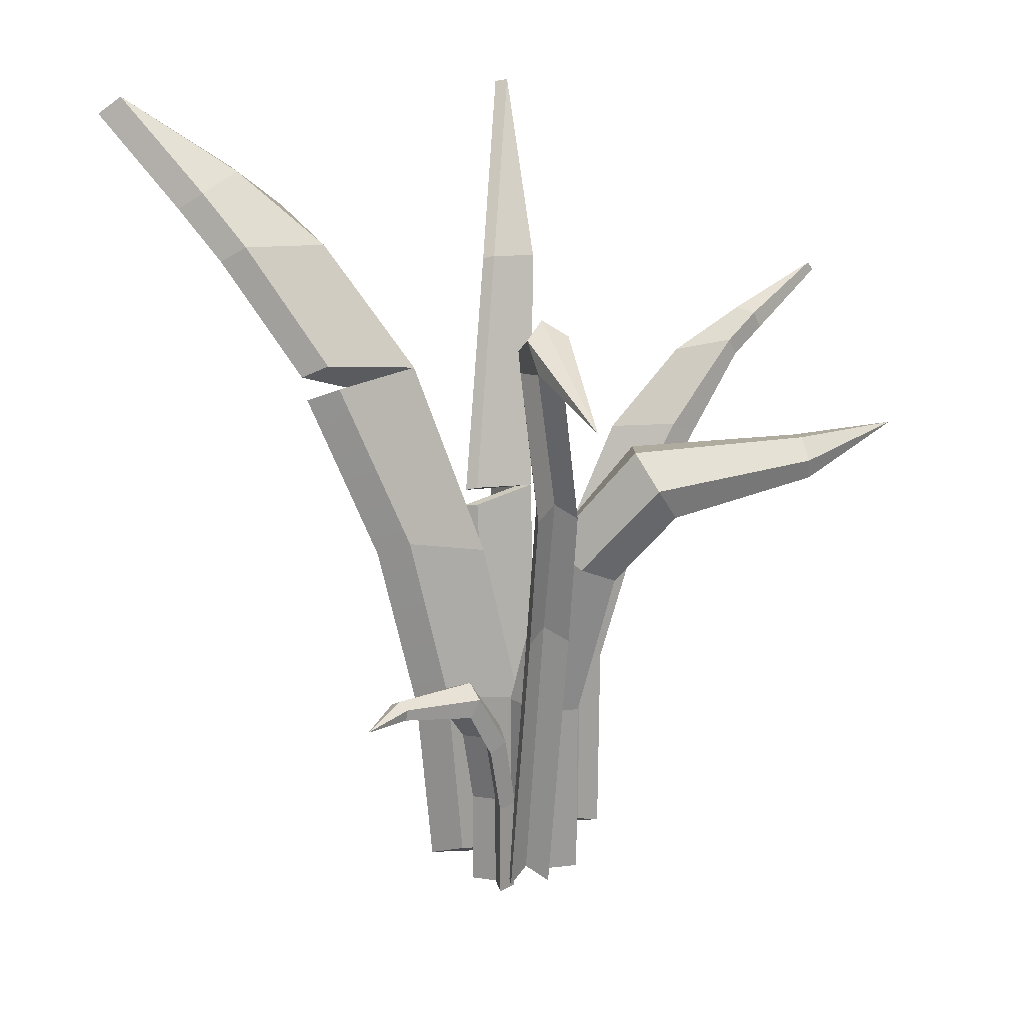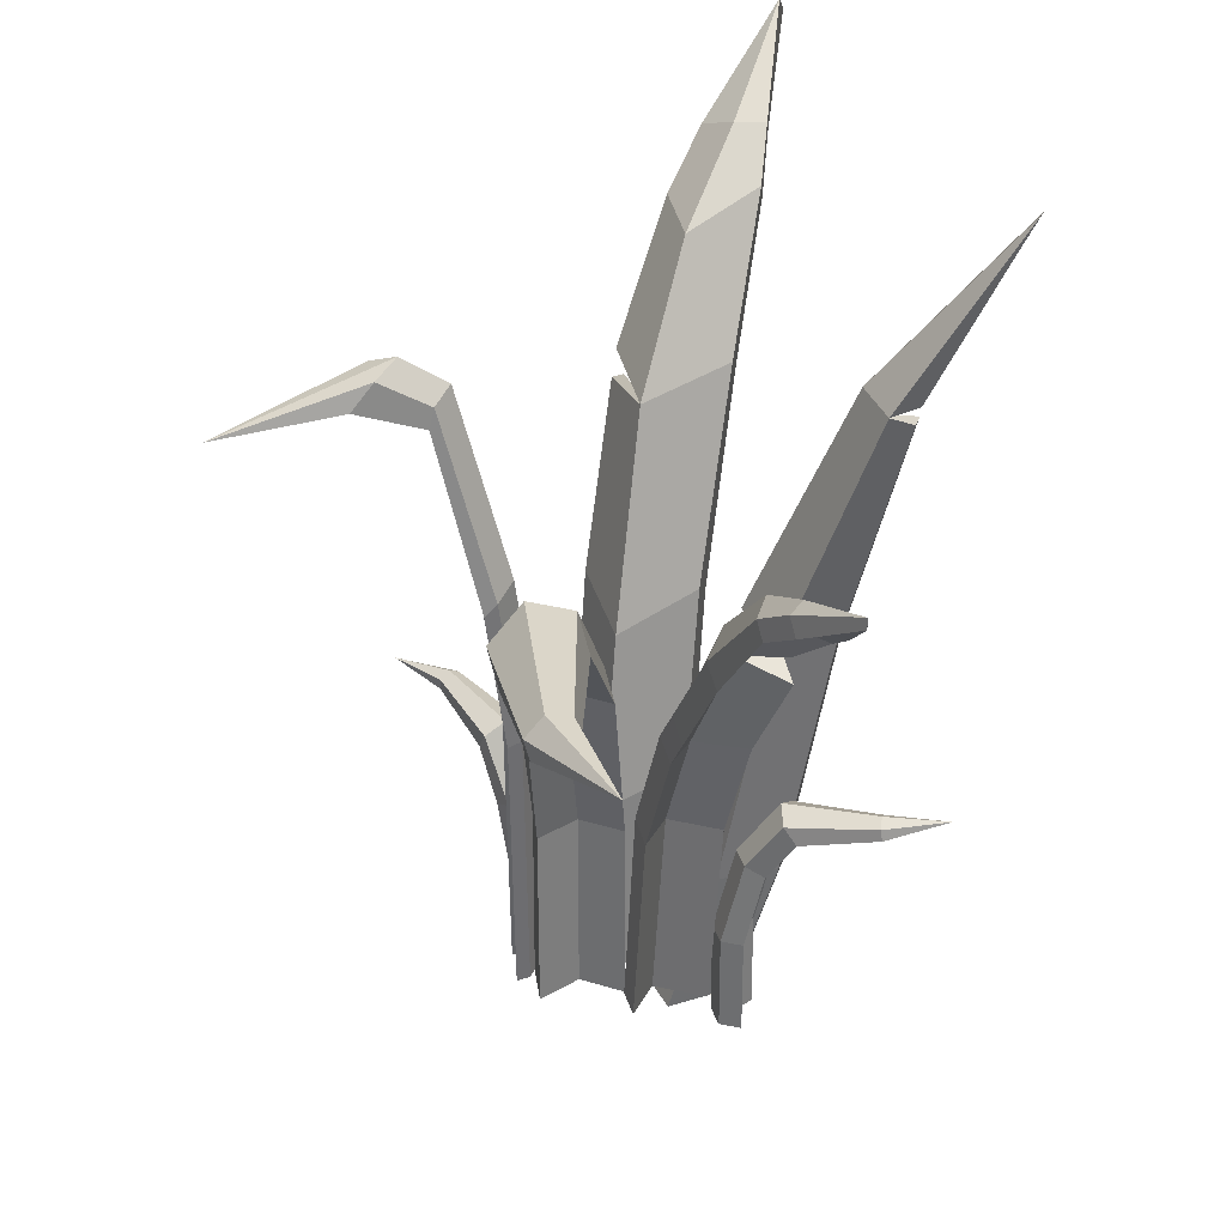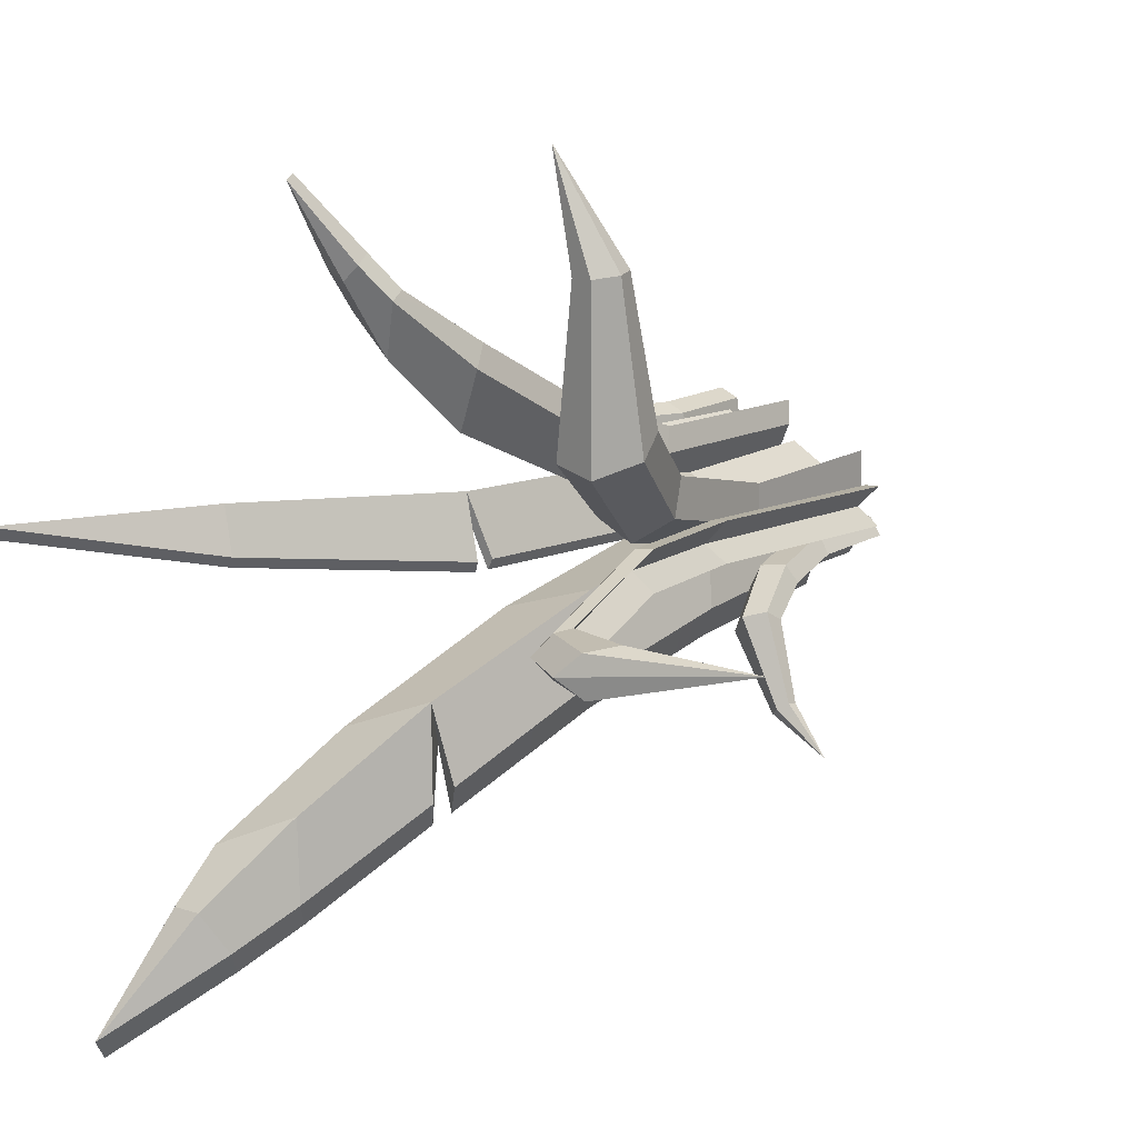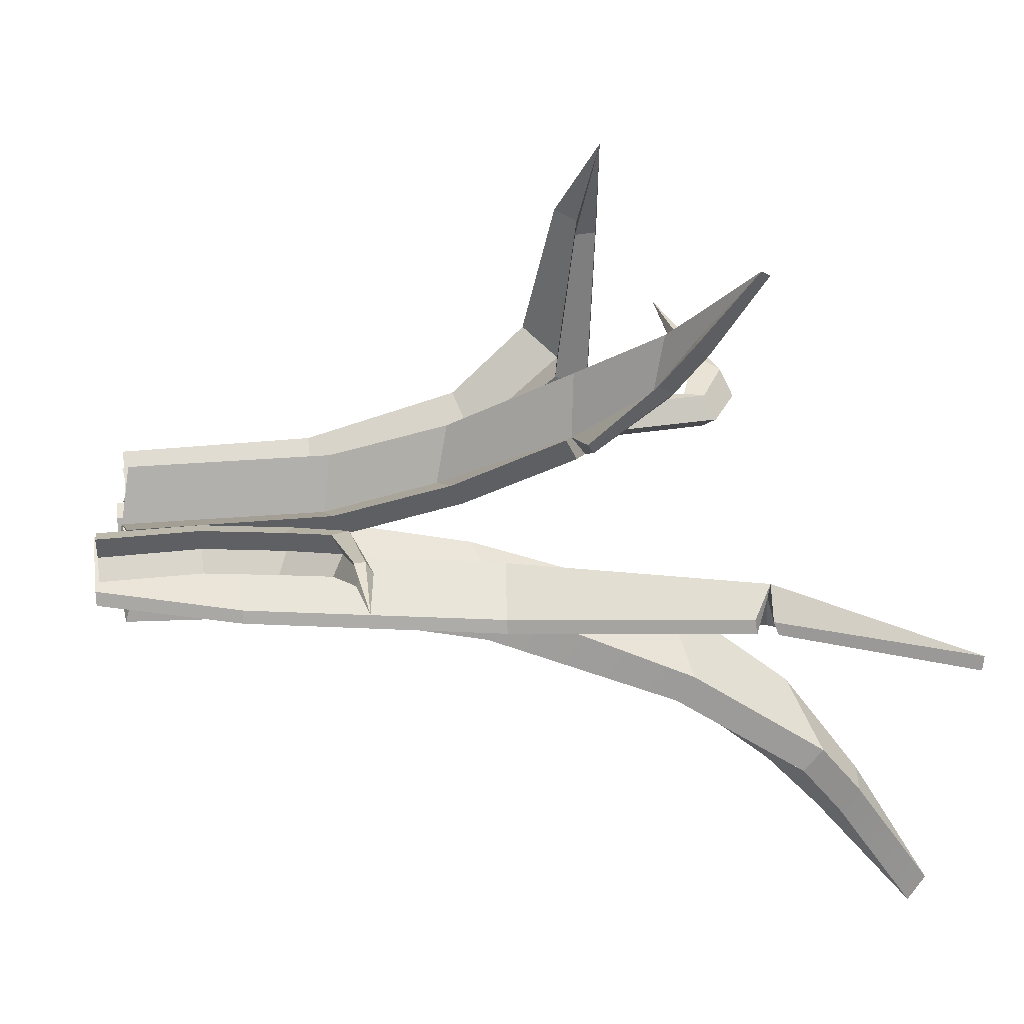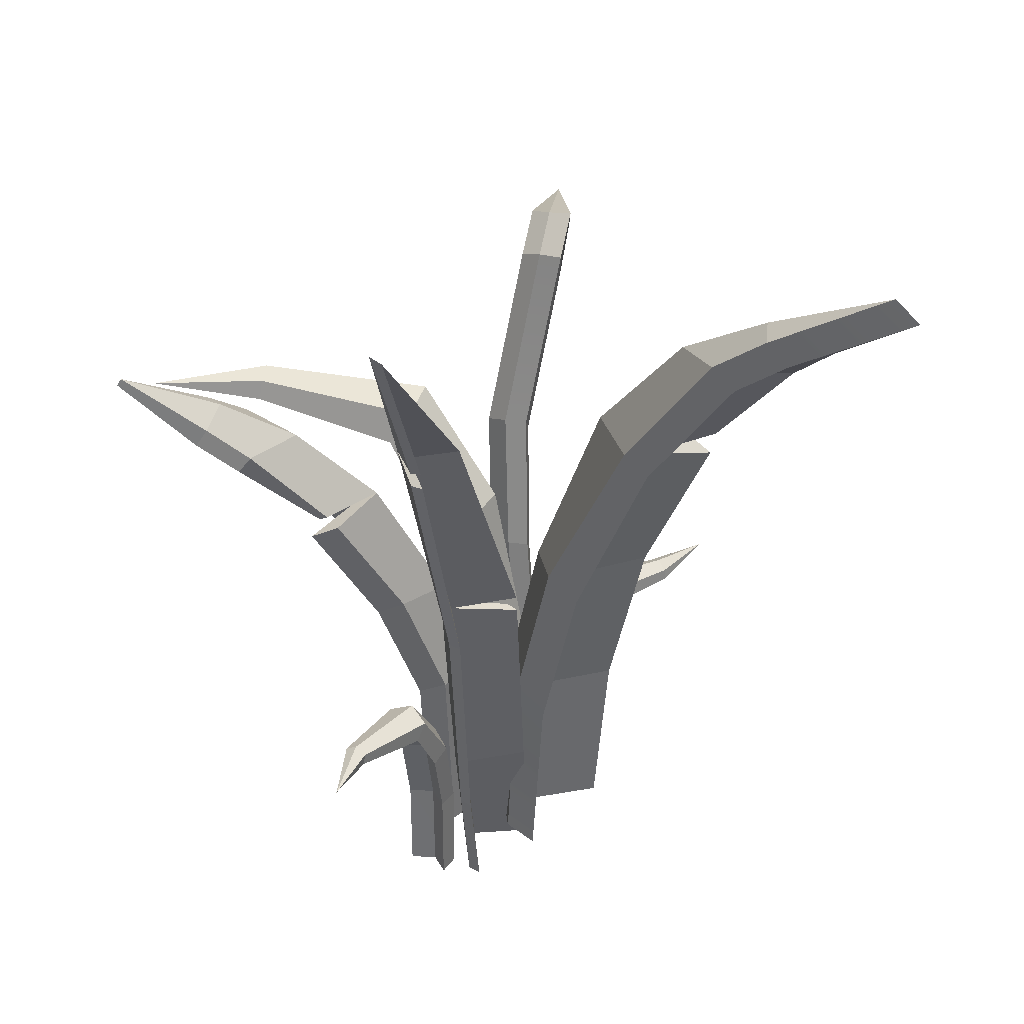
<metadata>
{"format":"obj","ext":"obj","renderer":"f3d","projection":"perspective","resolution":1024,"background":"white","views":[{"elev":20.8,"azim":-102.0,"up":"+Y"},{"elev":32.6,"azim":-7.9,"up":"+Y"},{"elev":14.3,"azim":-143.3,"up":"+Z"},{"elev":39.3,"azim":83.0,"up":"+Z"},{"elev":35.4,"azim":99.7,"up":"+Y"}]}
</metadata>
<code>
o PP_Grass_11
v -0.1155 0.3011 -0.006593
v -0.1756 0.2894 -0.01179
v -0.1048 0.3137 -0.008783
v -0.09444 0.3192 -0.01925
v -0.1061 0.3133 -0.02862
v -0.1195 0.3004 -0.02618
v -0.09735 0.3 -0.01843
v -0.05237 0.2369 0.1251
v -0.0299 0.2339 0.1801
v -0.06101 0.2273 0.1267
v -0.05851 0.2173 0.1277
v -0.04986 0.2269 0.1261
v -0.03835 0.2246 0.1258
v -0.04085 0.2346 0.1248
v -0.07312 0.12 -0.08564
v -0.09702 0.1161 -0.1056
v -0.06864 0.1166 -0.08929
v -0.06868 0.1112 -0.09016
v -0.07329 0.1146 -0.08631
v -0.07794 0.1116 -0.08365
v -0.07776 0.117 -0.08278
v 0.0689 0.3503 -0.1545
v 0.08262 0.3485 -0.1546
v 0.09884 0.3855 -0.2095
v 0.065 0.3599 -0.1429
v 0.09472 0.3947 -0.1979
v 0.08018 0.3585 -0.1438
v 0.05386 0.3519 -0.1616
v 0.05889 0.3433 -0.1738
v 0.05019 0.2687 0.1255
v 0.04313 0.267 0.1319
v 0.0621 0.2917 0.1665
v 0.04229 0.2501 0.09055
v 0.03362 0.2559 0.1157
v 0.04817 0.2772 0.1203
v 0.06243 0.2958 0.1642
v 0.04114 0.2756 0.1277
v 0.06253 0.2706 0.1235
v 0.06428 0.2626 0.1287
v 0.1048 0.2956 0.01429
v 0.1625 0.3817 0.01189
v 0.09886 0.2978 -0.008268
v 0.121 0.2981 0.005365
v 0.118 0.2961 0.01074
v 0.1022 0.2972 0.02017
v 0.1597 0.383 0.01786
v 0.09587 0.2999 -0.002763
v 0.1027 0.1149 0.04623
v 0.1337 0.111 0.04934
v 0.1011 0.1116 0.05158
v 0.1019 0.1061 0.05267
v 0.1033 0.1095 0.04675
v 0.1056 0.1065 0.04192
v 0.1049 0.1119 0.0413
v 0.02078 0.151 0.02938
v 0.00835 0.1575 0.05398
v 0.02119 0.216 0.08866
v 0.03256 0.2139 0.05995
v -0.04087 0.1451 -0.006926
v -0.0489 0.1397 -0.01596
v -0.04618 9.6e-05 -0.02493
v -0.03848 0.005562 -0.01496
v -0.05548 0.1368 -0.01578
v -0.04707 0.1422 -0.006744
v -0.04451 0.003851 -0.01521
v -0.05284 -0.001587 -0.02509
v -0.05547 0.137 0.004312
v -0.05286 -0.001361 -0.005031
v -0.05827 0.2126 -0.0134
v -0.05029 0.218 -0.003689
v -0.08117 0.3007 -0.02743
v -0.07304 0.3061 -0.0177
v -0.05616 0.2119 -0.003573
v -0.06424 0.2067 0.006328
v -0.049 0.1399 0.004093
v -0.04659 0.000343 -0.004812
v -0.08349 0.2907 -0.007136
v -0.08105 0.3009 -0.007485
v -0.05839 0.2128 0.00653
v -0.06424 0.2065 -0.01365
v -0.08361 0.2905 -0.02694
v -0.07498 0.2912 -0.0171
v -0.004937 0.000954 0.01238
v -0.004937 0.000954 -0.0074
v -0.02451 0.000949 -0.01912
v -0.02451 0.000949 0.000641
v -0.04407 0.000954 -0.0074
v -0.04407 0.000954 0.01238
v -0.004942 0.09272 0.01229
v -0.004942 0.09272 -0.007469
v -0.02447 0.09272 -0.01923
v -0.0441 0.09272 -0.007492
v -0.01353 0.1786 0.007789
v -0.03422 0.1811 -0.000955
v -0.05237 0.1739 0.01156
v -0.0292 0.2301 0.04297
v -0.05056 0.2341 0.03893
v -0.06728 0.2189 0.04698
v -0.06323 0.2028 0.05711
v -0.0465 0.218 0.04908
v -0.02515 0.214 0.0531
v -0.05008 0.1658 0.02938
v -0.03191 0.173 0.01692
v -0.01123 0.1706 0.02562
v -0.02447 0.09272 0.000547
v -0.0441 0.09272 0.01225
v -0.05208 -0.005332 -0.03061
v -0.04648 -0.005332 -0.02186
v -0.0345 -0.005314 -0.022
v -0.04032 -0.005314 -0.03082
v -0.02914 -0.005332 -0.03269
v -0.03484 -0.005332 -0.04171
v -0.05207 0.04302 -0.03061
v -0.04656 0.04302 -0.02156
v -0.03454 0.04303 -0.0219
v -0.02907 0.04302 -0.03265
v -0.05261 0.08207 -0.02789
v -0.04145 0.08642 -0.02878
v -0.0358 0.08596 -0.03977
v -0.06132 0.1112 -0.04293
v -0.05123 0.1165 -0.04599
v -0.04405 0.1116 -0.055
v -0.04658 0.1031 -0.06033
v -0.05369 0.1079 -0.05116
v -0.06346 0.1027 -0.04812
v -0.04029 0.08192 -0.04778
v -0.0461 0.08236 -0.03718
v -0.05704 0.07805 -0.03647
v -0.04001 0.04303 -0.03073
v -0.0347 0.04302 -0.04164
v -0.0136 0.000727 -0.06008
v -0.005502 -0.006336 -0.02178
v -0.004188 0.07924 -0.02813
v -0.01168 0.08818 -0.06706
v 0.03202 -0.002189 -0.03279
v 0.03312 0.08913 -0.03796
v -0.01221 -0.00138 -0.006764
v 0.02616 0.002855 -0.01802
v -0.02146 0.005619 -0.04503
v -0.01963 0.0945 -0.05158
v -0.0115 0.08711 -0.01237
v 0.02698 0.09824 -0.0226
v -0.004059 0.1719 -0.08498
v -0.01151 0.179 -0.06926
v 0.01261 0.2521 -0.1169
v 0.004894 0.2593 -0.1014
v -0.003316 0.1693 -0.02919
v 0.003479 0.1604 -0.0444
v 0.01965 0.2524 -0.08611
v 0.01193 0.2662 -0.06183
v 0.00757 0.271 -0.1065
v 0.03555 0.3275 -0.1427
v 0.03746 0.3263 -0.103
v 0.07369 0.3392 -0.1198
v 0.05529 0.2747 -0.07922
v 0.03571 0.1832 -0.04059
v 0.01354 0.2641 -0.1191
v 0.05887 0.2655 -0.09092
v 0.07648 0.3294 -0.1308
v 0.04106 0.1729 -0.05579
v 0.04201 0.3175 -0.1153
v 0.04081 0.3193 -0.1551
v 0.03193 0.003598 0.02423
v 0.008477 -5.8e-05 0.008881
v 0.01339 0.09678 0.01094
v 0.0368 0.1001 0.02704
v -0.004057 0.005296 0.03364
v 0.000699 0.1016 0.03533
v 0.006325 0.003018 -0.002409
v -0.006588 0.008504 0.02211
v 0.02973 0.006593 0.01126
v 0.03491 0.1047 0.01384
v 0.01107 0.1025 -0.001682
v -0.001971 0.1081 0.02334
v 0.04233 0.1612 0.03313
v 0.01841 0.1574 0.01697
v 0.04446 0.156 0.04606
v 0.05496 0.208 0.07588
v 0.05307 0.2133 0.06296
v 0.03053 0.2209 0.04786
v 0.05536 0.2207 0.06751
v 0.06124 0.2559 0.1029
v 0.0406 0.2581 0.08495
v 0.03167 0.2645 0.1117
v 0.01834 0.224 0.07816
v 0.005354 0.1648 0.04306
v 0.05419 0.2183 0.07152
v 0.0627 0.2484 0.1087
v 0.0462 -0.01357 7e-06
v 0.01588 -0.01357 0.008576
v 0.0374 0.05837 0.008569
v 0.06782 0.05495 -0.000233
v 0.04935 -0.01357 -0.006102
v 0.01892 -0.01357 0.002456
v 0.01081 -0.01357 -0.02756
v 0.007727 -0.01357 -0.02193
v 0.07066 0.05449 -0.005883
v 0.04035 0.05782 0.002376
v 0.09269 0.1765 -0.005912
v 0.06391 0.1788 0.003979
v 0.08968 0.1762 6.3e-05
v 0.03217 0.06181 -0.02761
v 0.05312 0.1737 -0.02745
v 0.02891 0.06247 -0.02194
v 0.04986 0.1744 -0.02179
v 0.06068 0.1796 0.009923
v 0.116 0.2879 0.01103
v 0.05116 0.1836 -0.02164
v 0.05388 0.1818 -0.02723
v 0.1189 0.2886 0.005102
v 0.05446 -0.01043 0.01274
v 0.04468 -0.01043 0.008974
v 0.03485 -0.01045 0.01571
v 0.04475 -0.01045 0.01942
v 0.03661 -0.01043 0.02753
v 0.04638 -0.01043 0.03179
v 0.05418 0.03795 0.01274
v 0.0446 0.03795 0.008399
v 0.03478 0.03791 0.01548
v 0.03645 0.03795 0.02742
v 0.05317 0.07698 0.01014
v 0.04447 0.08128 0.01748
v 0.04602 0.08088 0.02964
v 0.06903 0.1061 0.01786
v 0.06218 0.1114 0.02586
v 0.06123 0.1065 0.03744
v 0.06674 0.09805 0.04048
v 0.06713 0.1028 0.02874
v 0.07336 0.09757 0.02088
v 0.05458 0.0768 0.03376
v 0.05299 0.07726 0.02152
v 0.06187 0.07294 0.01463
v 0.04453 0.03791 0.01968
v 0.04613 0.03795 0.03188
f 1 3 2
f 4 5 2
f 5 6 2
f 7 1 2
f 6 7 2
f 3 4 2
f 8 10 9
f 11 12 9
f 10 11 9
f 13 14 9
f 12 13 9
f 15 17 16
f 18 19 16
f 17 18 16
f 20 21 16
f 19 20 16
f 22 24 23
f 25 27 26
f 28 25 26
f 29 24 22
f 30 32 31
f 33 31 34
f 33 30 31
f 35 37 36
f 38 35 36
f 39 32 30
f 40 42 41
f 43 40 41
f 44 46 45
f 45 46 47
f 48 50 49
f 51 52 49
f 50 51 49
f 53 54 49
f 52 53 49
f 55 57 56
f 55 58 57
f 47 41 42
f 47 46 41
f 46 43 41
f 46 44 43
f 59 61 60
f 59 62 61
f 63 65 64
f 63 66 65
f 64 68 67
f 64 65 68
f 59 60 69
f 59 69 70
f 70 69 71
f 70 71 72
f 64 74 73
f 64 67 74
f 75 62 59
f 75 76 62
f 67 76 75
f 67 68 76
f 74 78 77
f 74 79 78
f 60 80 69
f 60 63 80
f 63 73 80
f 63 64 73
f 75 70 79
f 75 59 70
f 67 79 74
f 67 75 79
f 81 7 6
f 81 82 7
f 82 1 7
f 82 77 1
f 69 81 71
f 69 80 81
f 73 77 82
f 73 74 77
f 80 82 81
f 80 73 82
f 79 72 78
f 79 70 72
f 78 4 3
f 78 72 4
f 72 5 4
f 72 71 5
f 77 3 1
f 77 78 3
f 71 6 5
f 71 81 6
f 62 68 65
f 62 76 68
f 61 65 66
f 61 62 65
f 60 66 63
f 60 61 66
f 83 85 84
f 83 86 85
f 86 87 85
f 86 88 87
f 84 89 83
f 84 90 89
f 85 90 84
f 85 91 90
f 87 91 85
f 87 92 91
f 90 94 93
f 90 91 94
f 91 95 94
f 91 92 95
f 93 97 96
f 93 94 97
f 94 98 97
f 94 95 98
f 96 97 8
f 96 8 14
f 14 8 9
f 97 10 8
f 97 98 10
f 99 12 11
f 99 100 12
f 100 13 12
f 100 101 13
f 102 100 99
f 102 103 100
f 103 101 100
f 103 104 101
f 104 96 101
f 104 93 96
f 101 14 13
f 101 96 14
f 89 93 104
f 89 90 93
f 105 104 103
f 105 89 104
f 83 105 86
f 83 89 105
f 106 103 102
f 106 105 103
f 86 106 88
f 86 105 106
f 88 92 87
f 88 106 92
f 92 102 95
f 92 106 102
f 95 99 98
f 95 102 99
f 98 11 10
f 98 99 11
f 107 109 108
f 107 110 109
f 110 111 109
f 110 112 111
f 108 113 107
f 108 114 113
f 109 114 108
f 109 115 114
f 111 115 109
f 111 116 115
f 114 118 117
f 114 115 118
f 115 119 118
f 115 116 119
f 117 121 120
f 117 118 121
f 118 122 121
f 118 119 122
f 120 121 15
f 120 15 21
f 21 15 16
f 121 17 15
f 121 122 17
f 123 19 18
f 123 124 19
f 124 20 19
f 124 125 20
f 126 124 123
f 126 127 124
f 127 125 124
f 127 128 125
f 128 120 125
f 128 117 120
f 125 21 20
f 125 120 21
f 113 117 128
f 113 114 117
f 129 128 127
f 129 113 128
f 107 129 110
f 107 113 129
f 130 127 126
f 130 129 127
f 110 130 112
f 110 129 130
f 112 116 111
f 112 130 116
f 116 126 119
f 116 130 126
f 119 123 122
f 119 126 123
f 122 18 17
f 122 123 18
f 131 133 132
f 131 134 133
f 132 136 135
f 132 133 136
f 132 138 137
f 132 135 138
f 131 137 139
f 131 132 137
f 139 141 140
f 139 137 141
f 137 142 141
f 137 138 142
f 134 131 139
f 134 139 140
f 143 134 140
f 143 140 144
f 145 143 144
f 145 144 146
f 140 147 144
f 140 141 147
f 134 148 133
f 134 143 148
f 143 149 148
f 143 145 149
f 149 146 150
f 149 145 146
f 144 150 146
f 144 147 150
f 151 153 152
f 151 150 153
f 150 154 153
f 150 155 154
f 147 155 150
f 147 156 155
f 157 150 151
f 157 149 150
f 158 159 154
f 158 154 155
f 160 158 155
f 160 155 156
f 136 160 156
f 136 156 142
f 135 136 142
f 135 142 138
f 141 156 147
f 141 142 156
f 148 158 160
f 148 149 158
f 133 160 136
f 133 148 160
f 149 159 158
f 149 161 159
f 161 23 159
f 161 22 23
f 159 27 154
f 159 23 27
f 23 26 27
f 23 24 26
f 153 27 25
f 153 154 27
f 24 28 26
f 24 29 28
f 152 25 28
f 152 153 25
f 29 152 28
f 29 162 152
f 162 22 161
f 162 29 22
f 157 161 149
f 157 162 161
f 162 151 152
f 162 157 151
f 163 165 164
f 163 166 165
f 164 168 167
f 164 165 168
f 164 170 169
f 164 167 170
f 163 169 171
f 163 164 169
f 171 173 172
f 171 169 173
f 169 174 173
f 169 170 174
f 166 171 172
f 166 163 171
f 172 176 175
f 172 173 176
f 177 172 175
f 177 166 172
f 166 55 165
f 166 177 55
f 177 58 55
f 177 178 58
f 178 175 179
f 178 177 175
f 58 179 180
f 58 178 179
f 175 180 179
f 175 176 180
f 181 183 182
f 181 180 183
f 180 184 183
f 180 185 184
f 176 185 180
f 176 186 185
f 187 180 181
f 187 58 180
f 57 184 185
f 57 34 184
f 56 185 186
f 56 57 185
f 173 186 176
f 173 174 186
f 168 186 174
f 168 56 186
f 165 56 168
f 165 55 56
f 167 174 170
f 167 168 174
f 58 34 57
f 58 33 34
f 34 37 184
f 34 31 37
f 31 36 37
f 31 32 36
f 183 37 35
f 183 184 37
f 32 38 36
f 32 39 38
f 182 35 38
f 182 183 35
f 39 182 38
f 39 188 182
f 188 30 33
f 188 39 30
f 187 33 58
f 187 188 33
f 188 181 182
f 188 187 181
f 189 191 190
f 189 192 191
f 189 194 193
f 189 190 194
f 190 195 194
f 190 196 195
f 192 193 197
f 192 189 193
f 193 198 197
f 193 194 198
f 197 200 199
f 197 198 200
f 201 197 199
f 201 192 197
f 194 202 198
f 194 195 202
f 198 203 200
f 198 202 203
f 196 202 195
f 196 204 202
f 204 203 202
f 204 205 203
f 190 204 196
f 190 191 204
f 191 205 204
f 191 206 205
f 192 206 191
f 192 201 206
f 201 45 206
f 201 207 45
f 206 47 208
f 206 45 47
f 205 200 203
f 205 206 200
f 206 209 200
f 206 208 209
f 208 42 209
f 208 47 42
f 200 42 40
f 200 209 42
f 44 40 43
f 44 45 40
f 199 40 210
f 199 200 40
f 45 210 40
f 45 207 210
f 207 199 210
f 207 201 199
f 211 213 212
f 211 214 213
f 214 215 213
f 214 216 215
f 212 217 211
f 212 218 217
f 213 218 212
f 213 219 218
f 215 219 213
f 215 220 219
f 218 222 221
f 218 219 222
f 219 223 222
f 219 220 223
f 221 225 224
f 221 222 225
f 222 226 225
f 222 223 226
f 224 225 48
f 224 48 54
f 54 48 49
f 225 50 48
f 225 226 50
f 227 52 51
f 227 228 52
f 228 53 52
f 228 229 53
f 230 228 227
f 230 231 228
f 231 229 228
f 231 232 229
f 232 224 229
f 232 221 224
f 229 54 53
f 229 224 54
f 217 221 232
f 217 218 221
f 233 232 231
f 233 217 232
f 211 233 214
f 211 217 233
f 234 231 230
f 234 233 231
f 214 234 216
f 214 233 234
f 216 220 215
f 216 234 220
f 220 230 223
f 220 234 230
f 223 227 226
f 223 230 227
f 226 51 50
f 226 227 51

</code>
